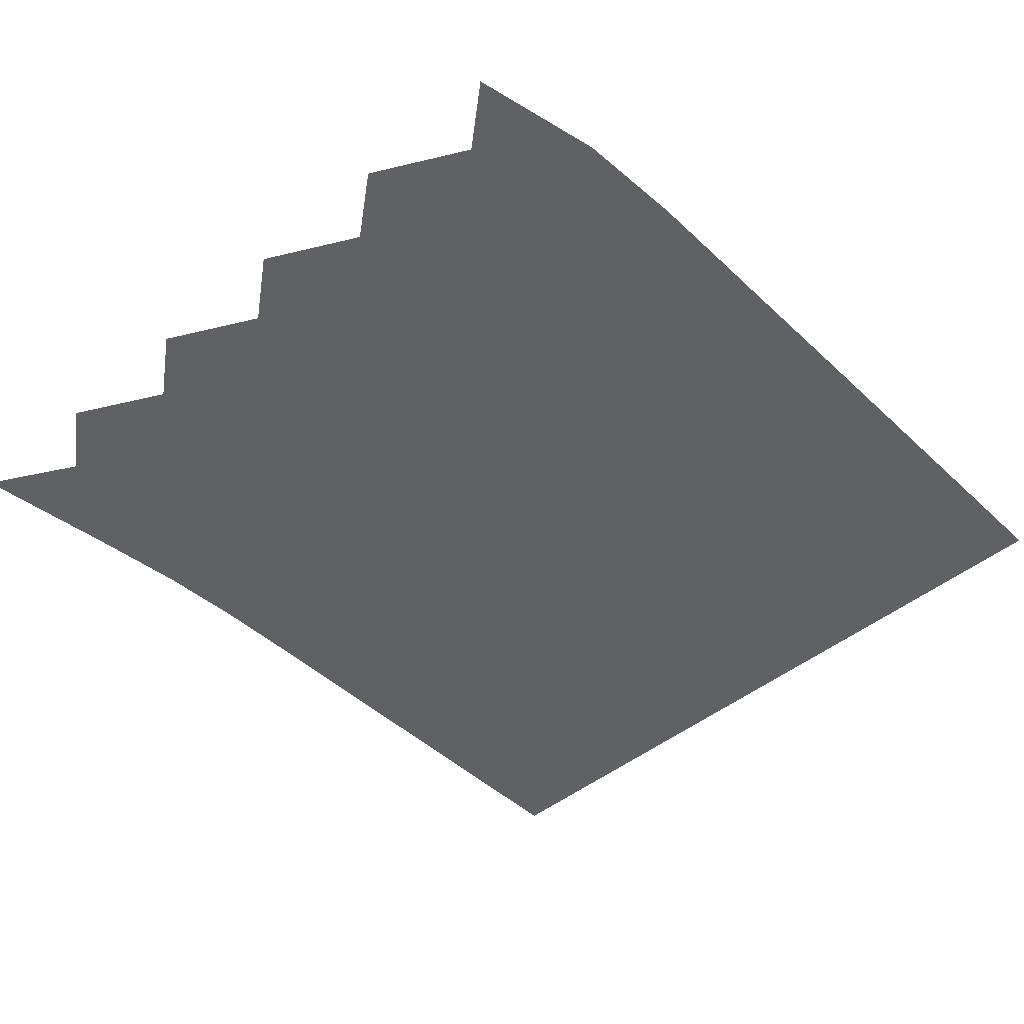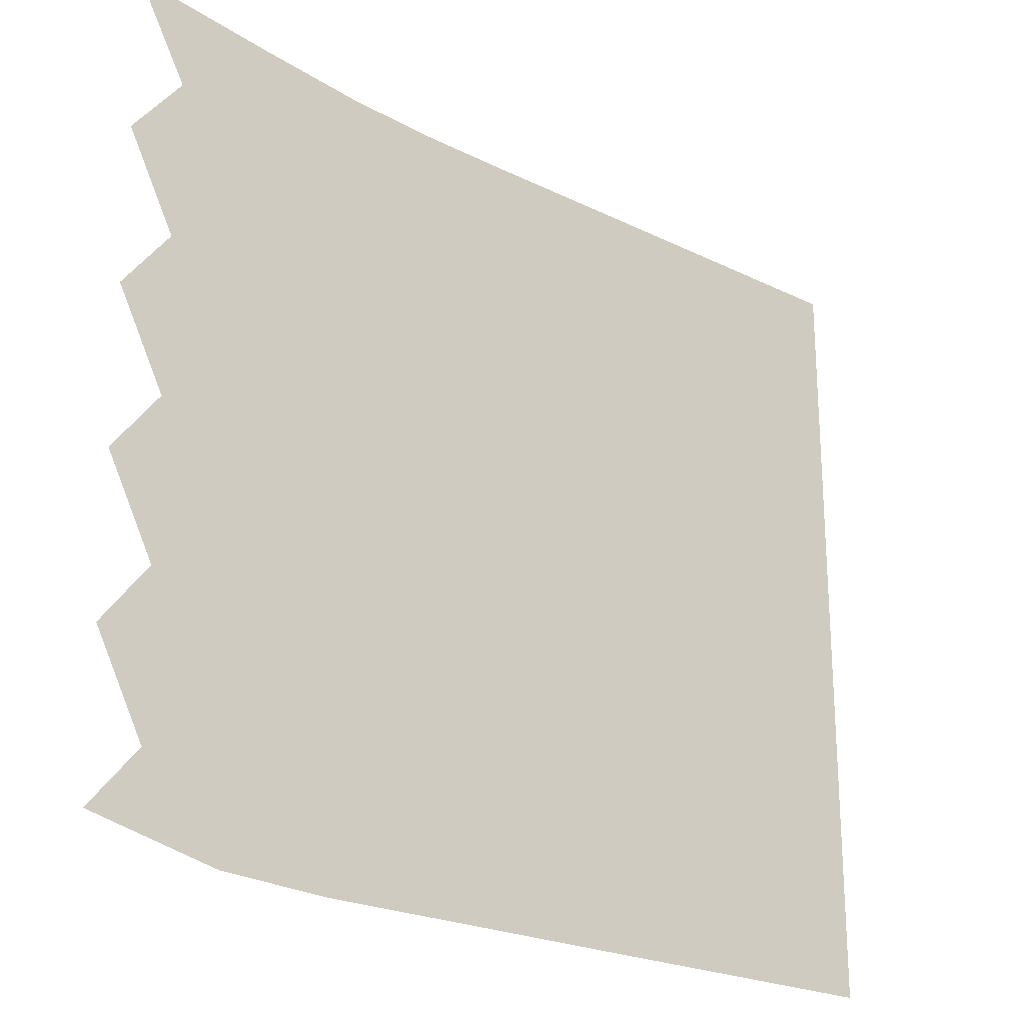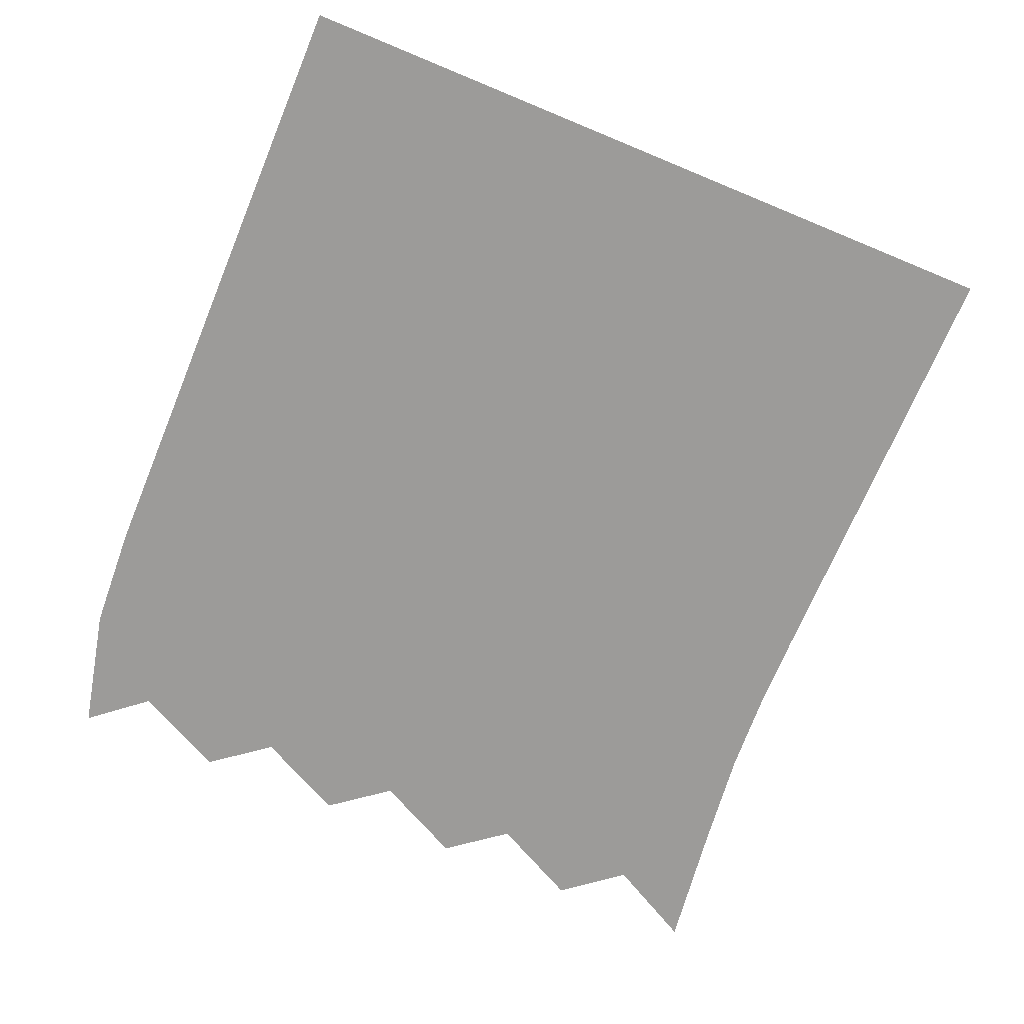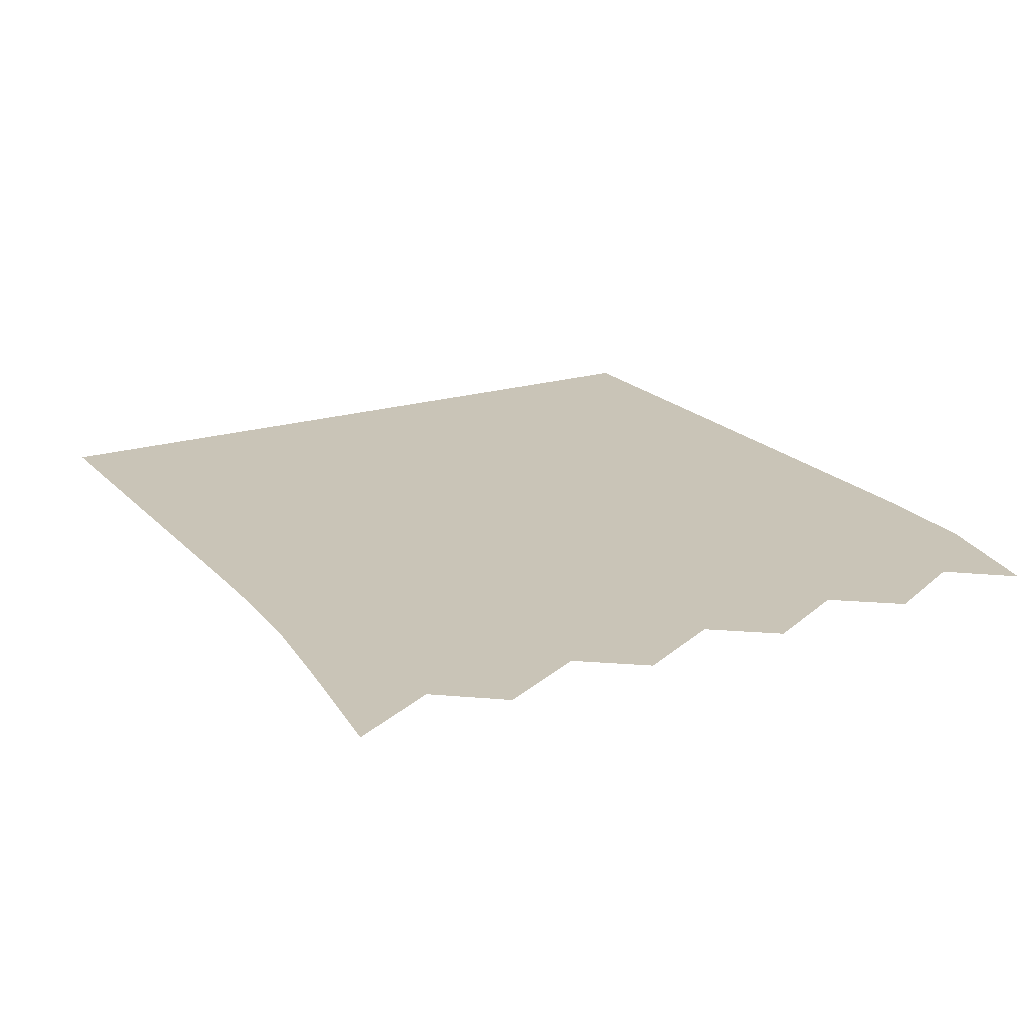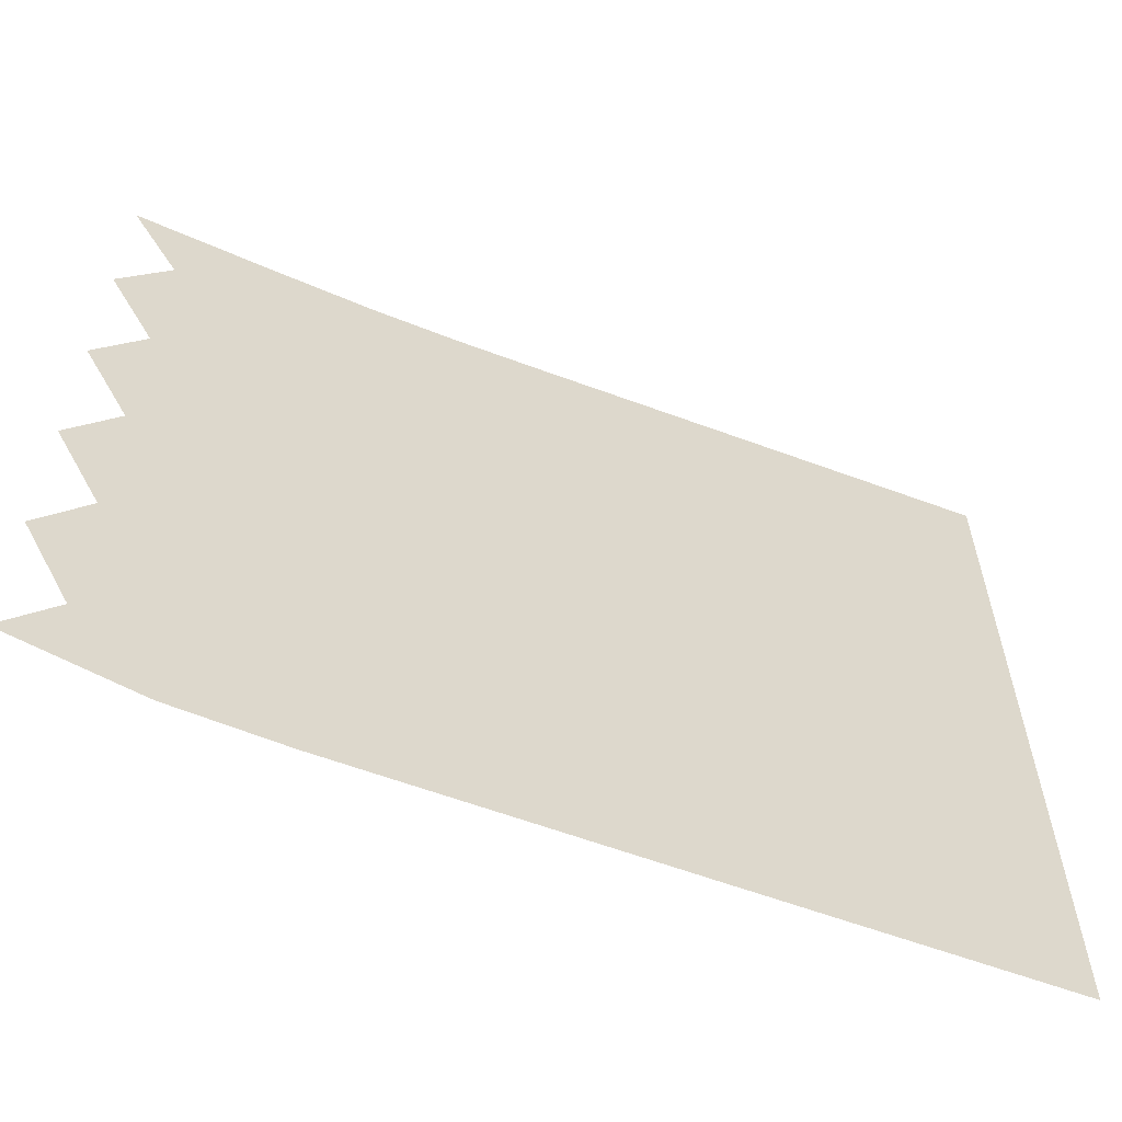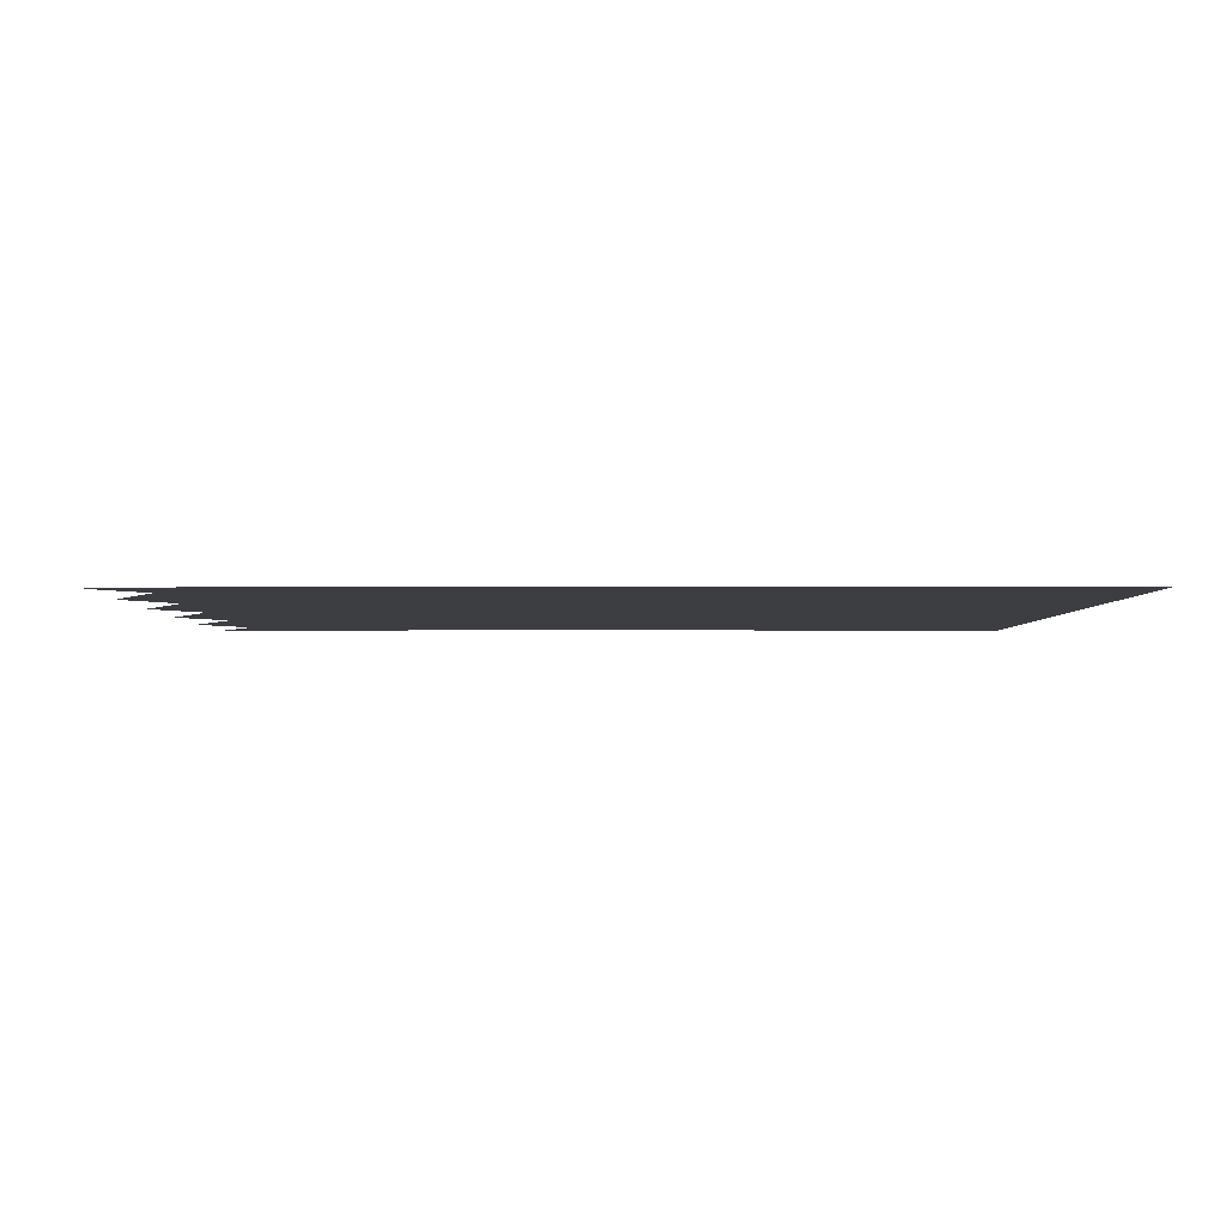
<metadata>
{"format":"obj","ext":"obj","renderer":"f3d","projection":"perspective","resolution":1024,"background":"white","views":[{"elev":-46.0,"azim":-47.0,"up":"+Z"},{"elev":-22.6,"azim":-40.3,"up":"+Y"},{"elev":-69.8,"azim":67.4,"up":"+Z"},{"elev":20.0,"azim":-119.6,"up":"+Z"},{"elev":-60.5,"azim":-20.8,"up":"+Y"},{"elev":-3.0,"azim":-1.2,"up":"+Z"}]}
</metadata>
<code>
v  0.001922  9.999  0
v  0.8991  9.884  0
v  1.581  9.807  0
v  2.156  9.778  0
v  2.682  9.773  0
v  3.19  9.773  0
v  3.692  9.773  0
v  4.193  9.773  0
v  4.693  9.773  0
v  5.193  9.773  0
v  5.693  9.773  0
v  0.328  9.406  0
v  0.9247  9.378  0
v  1.55  9.313  0
v  2.13  9.28  0
v  2.67  9.272  0
v  3.186  9.272  0
v  3.691  9.273  0
v  4.193  9.273  0
v  4.693  9.273  0
v  5.193  9.273  0
v  5.693  9.273  0
v  0.0031  8.999  0
v  0.8331  8.87  0
v  1.51  8.809  0
v  2.111  8.782  0
v  2.662  8.774  0
v  3.183  8.773  0
v  3.69  8.773  0
v  4.192  8.773  0
v  4.693  8.773  0
v  5.193  8.773  0
v  5.693  8.773  0
v  0.3142  8.401  0
v  0.8999  8.367  0
v  1.524  8.311  0
v  2.113  8.284  0
v  2.661  8.275  0
v  3.183  8.274  0
v  3.69  8.273  0
v  4.192  8.273  0
v  4.693  8.273  0
v  5.193  8.273  0
v  5.693  8.273  0
v  0.003032  7.999  0
v  0.8266  7.864  0
v  1.504  7.808  0
v  2.106  7.784  0
v  2.659  7.776  0
v  3.182  7.774  0
v  3.69  7.773  0
v  4.192  7.773  0
v  4.693  7.773  0
v  5.193  7.773  0
v  5.693  7.773  0
v  0.3134  7.4  0
v  0.8982  7.364  0
v  1.523  7.311  0
v  2.112  7.285  0
v  2.661  7.276  0
v  3.182  7.274  0
v  3.69  7.274  0
v  4.192  7.273  0
v  4.693  7.273  0
v  5.193  7.273  0
v  5.693  7.273  0
v  0.00303  6.999  0
v  0.8263  6.862  0
v  1.504  6.807  0
v  2.106  6.784  0
v  2.659  6.776  0
v  3.182  6.774  0
v  3.69  6.773  0
v  4.192  6.773  0
v  4.693  6.773  0
v  5.193  6.773  0
v  5.693  6.773  0
v  0.314  6.398  0
v  0.8985  6.361  0
v  1.523  6.309  0
v  2.112  6.285  0
v  2.661  6.277  0
v  3.182  6.274  0
v  3.69  6.274  0
v  4.192  6.273  0
v  4.693  6.273  0
v  5.193  6.273  0
v  5.693  6.273  0
v  0.003065  5.999  0
v  0.8284  5.853  0
v  1.506  5.802  0
v  2.109  5.783  0
v  2.66  5.777  0
v  3.182  5.774  0
v  3.69  5.774  0
v  4.192  5.773  0
v  4.693  5.773  0
v  5.193  5.773  0
v  5.693  5.773  0
v  0.3226  5.386  0
v  0.9069  5.339  0
v  1.535  5.297  0
v  2.122  5.283  0
v  2.667  5.277  0
v  3.185  5.275  0
v  3.691  5.274  0
v  4.192  5.274  0
v  4.693  5.273  0
v  5.193  5.273  0
v  5.693  5.273  0
v  0.001656  5  0
v  0.838  4.814  0
v  1.539  4.778  0
v  2.138  4.777  0
v  2.676  4.776  0
v  3.189  4.775  0
v  3.692  4.774  0
v  4.193  4.774  0
v  4.693  4.773  0
v  5.193  4.773  0
v  5.693  4.773  0
f 1 2 13
f 1 13 12
f 2 3 14
f 2 14 13
f 3 4 15
f 3 15 14
f 4 5 16
f 4 16 15
f 5 6 17
f 5 17 16
f 6 7 18
f 6 18 17
f 7 8 19
f 7 19 18
f 8 9 20
f 8 20 19
f 9 10 21
f 9 21 20
f 10 11 22
f 10 22 21
f 12 13 24
f 12 24 23
f 13 14 25
f 13 25 24
f 14 15 26
f 14 26 25
f 15 16 27
f 15 27 26
f 16 17 28
f 16 28 27
f 17 18 29
f 17 29 28
f 18 19 30
f 18 30 29
f 19 20 31
f 19 31 30
f 20 21 32
f 20 32 31
f 21 22 33
f 21 33 32
f 23 24 35
f 23 35 34
f 24 25 36
f 24 36 35
f 25 26 37
f 25 37 36
f 26 27 38
f 26 38 37
f 27 28 39
f 27 39 38
f 28 29 40
f 28 40 39
f 29 30 41
f 29 41 40
f 30 31 42
f 30 42 41
f 31 32 43
f 31 43 42
f 32 33 44
f 32 44 43
f 34 35 46
f 34 46 45
f 35 36 47
f 35 47 46
f 36 37 48
f 36 48 47
f 37 38 49
f 37 49 48
f 38 39 50
f 38 50 49
f 39 40 51
f 39 51 50
f 40 41 52
f 40 52 51
f 41 42 53
f 41 53 52
f 42 43 54
f 42 54 53
f 43 44 55
f 43 55 54
f 45 46 57
f 45 57 56
f 46 47 58
f 46 58 57
f 47 48 59
f 47 59 58
f 48 49 60
f 48 60 59
f 49 50 61
f 49 61 60
f 50 51 62
f 50 62 61
f 51 52 63
f 51 63 62
f 52 53 64
f 52 64 63
f 53 54 65
f 53 65 64
f 54 55 66
f 54 66 65
f 56 57 68
f 56 68 67
f 57 58 69
f 57 69 68
f 58 59 70
f 58 70 69
f 59 60 71
f 59 71 70
f 60 61 72
f 60 72 71
f 61 62 73
f 61 73 72
f 62 63 74
f 62 74 73
f 63 64 75
f 63 75 74
f 64 65 76
f 64 76 75
f 65 66 77
f 65 77 76
f 67 68 79
f 67 79 78
f 68 69 80
f 68 80 79
f 69 70 81
f 69 81 80
f 70 71 82
f 70 82 81
f 71 72 83
f 71 83 82
f 72 73 84
f 72 84 83
f 73 74 85
f 73 85 84
f 74 75 86
f 74 86 85
f 75 76 87
f 75 87 86
f 76 77 88
f 76 88 87
f 78 79 90
f 78 90 89
f 79 80 91
f 79 91 90
f 80 81 92
f 80 92 91
f 81 82 93
f 81 93 92
f 82 83 94
f 82 94 93
f 83 84 95
f 83 95 94
f 84 85 96
f 84 96 95
f 85 86 97
f 85 97 96
f 86 87 98
f 86 98 97
f 87 88 99
f 87 99 98
f 89 90 101
f 89 101 100
f 90 91 102
f 90 102 101
f 91 92 103
f 91 103 102
f 92 93 104
f 92 104 103
f 93 94 105
f 93 105 104
f 94 95 106
f 94 106 105
f 95 96 107
f 95 107 106
f 96 97 108
f 96 108 107
f 97 98 109
f 97 109 108
f 98 99 110
f 98 110 109
f 100 101 112
f 100 112 111
f 101 102 113
f 101 113 112
f 102 103 114
f 102 114 113
f 103 104 115
f 103 115 114
f 104 105 116
f 104 116 115
f 105 106 117
f 105 117 116
f 106 107 118
f 106 118 117
f 107 108 119
f 107 119 118
f 108 109 120
f 108 120 119
f 109 110 121
f 109 121 120

</code>
